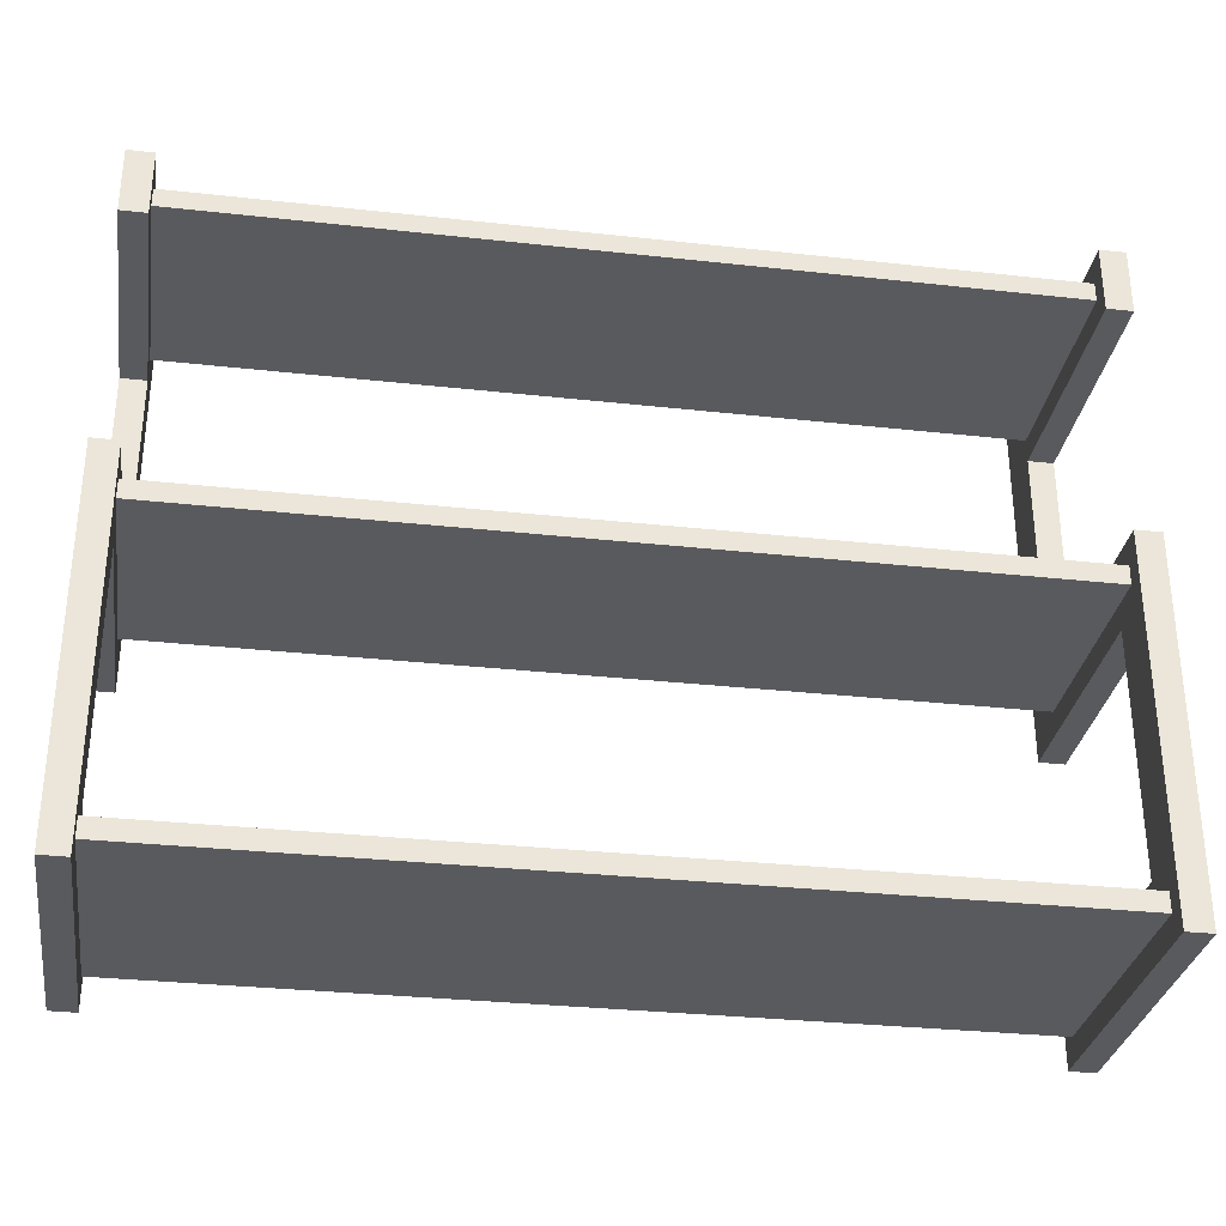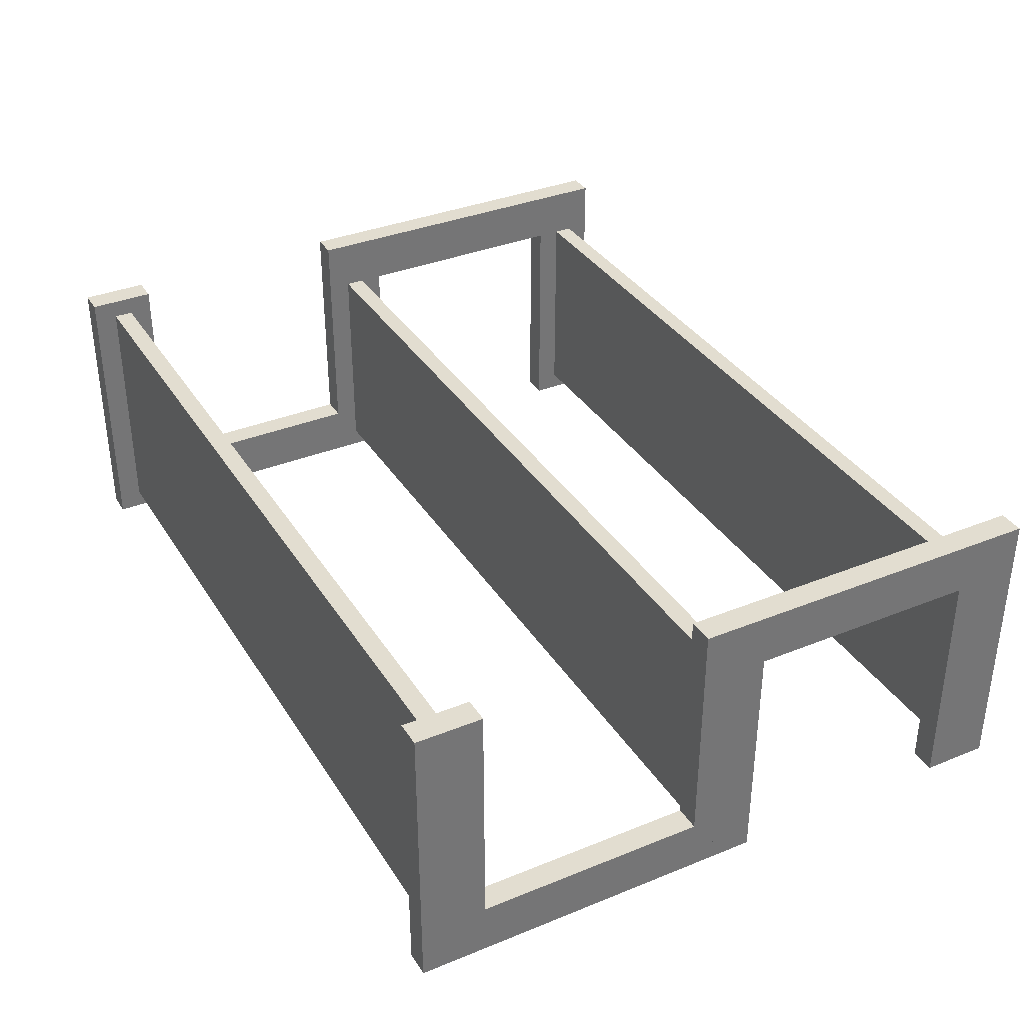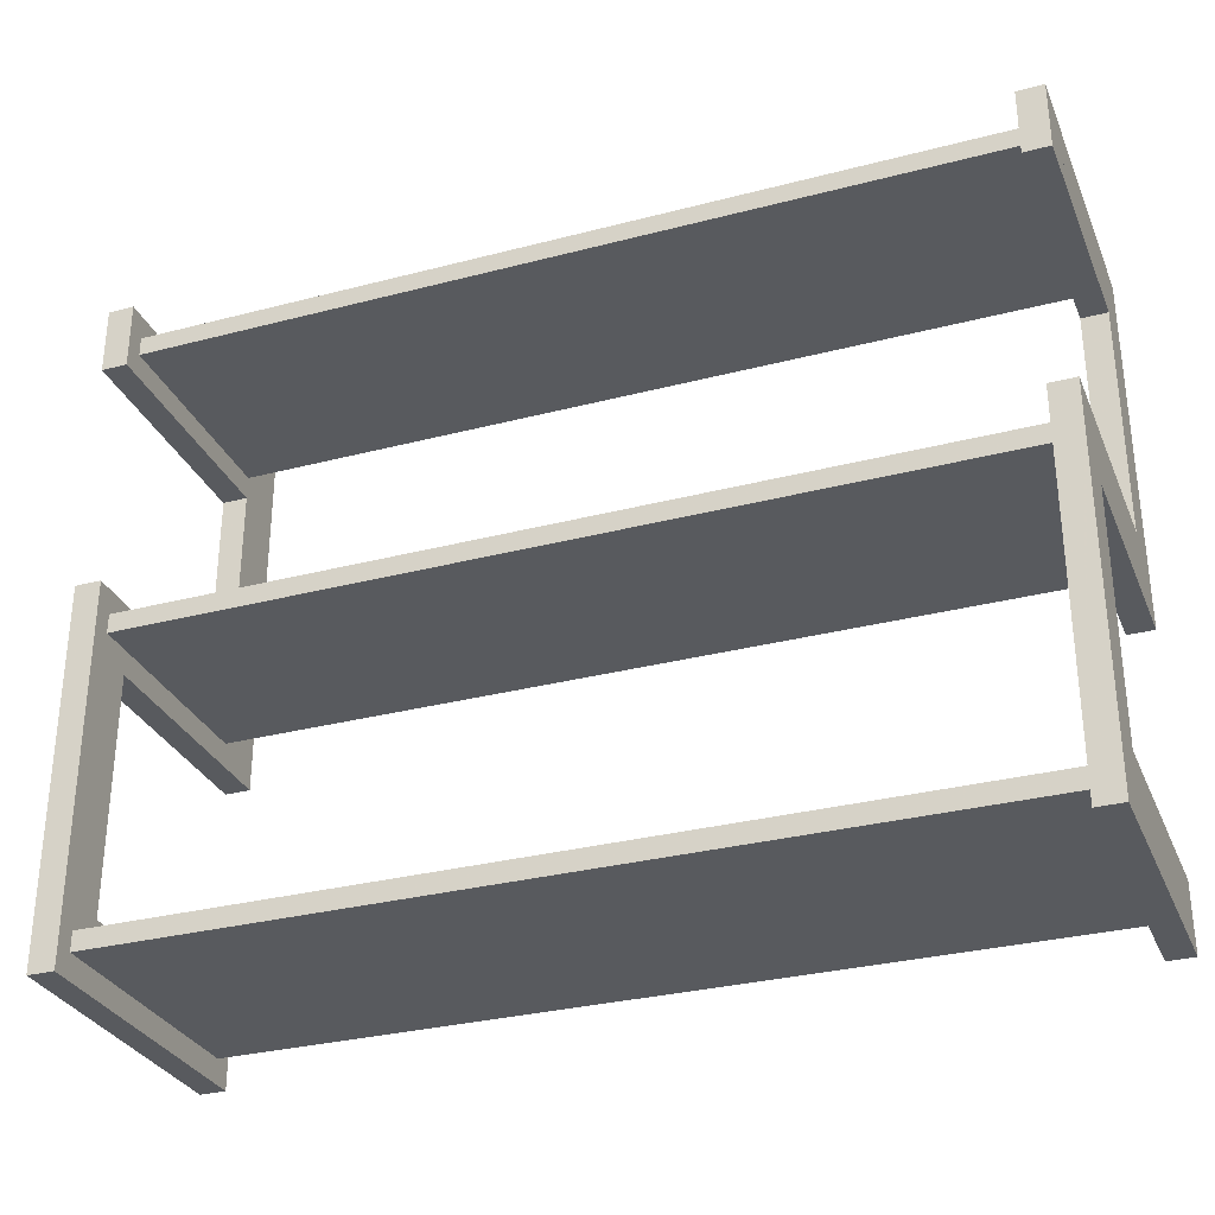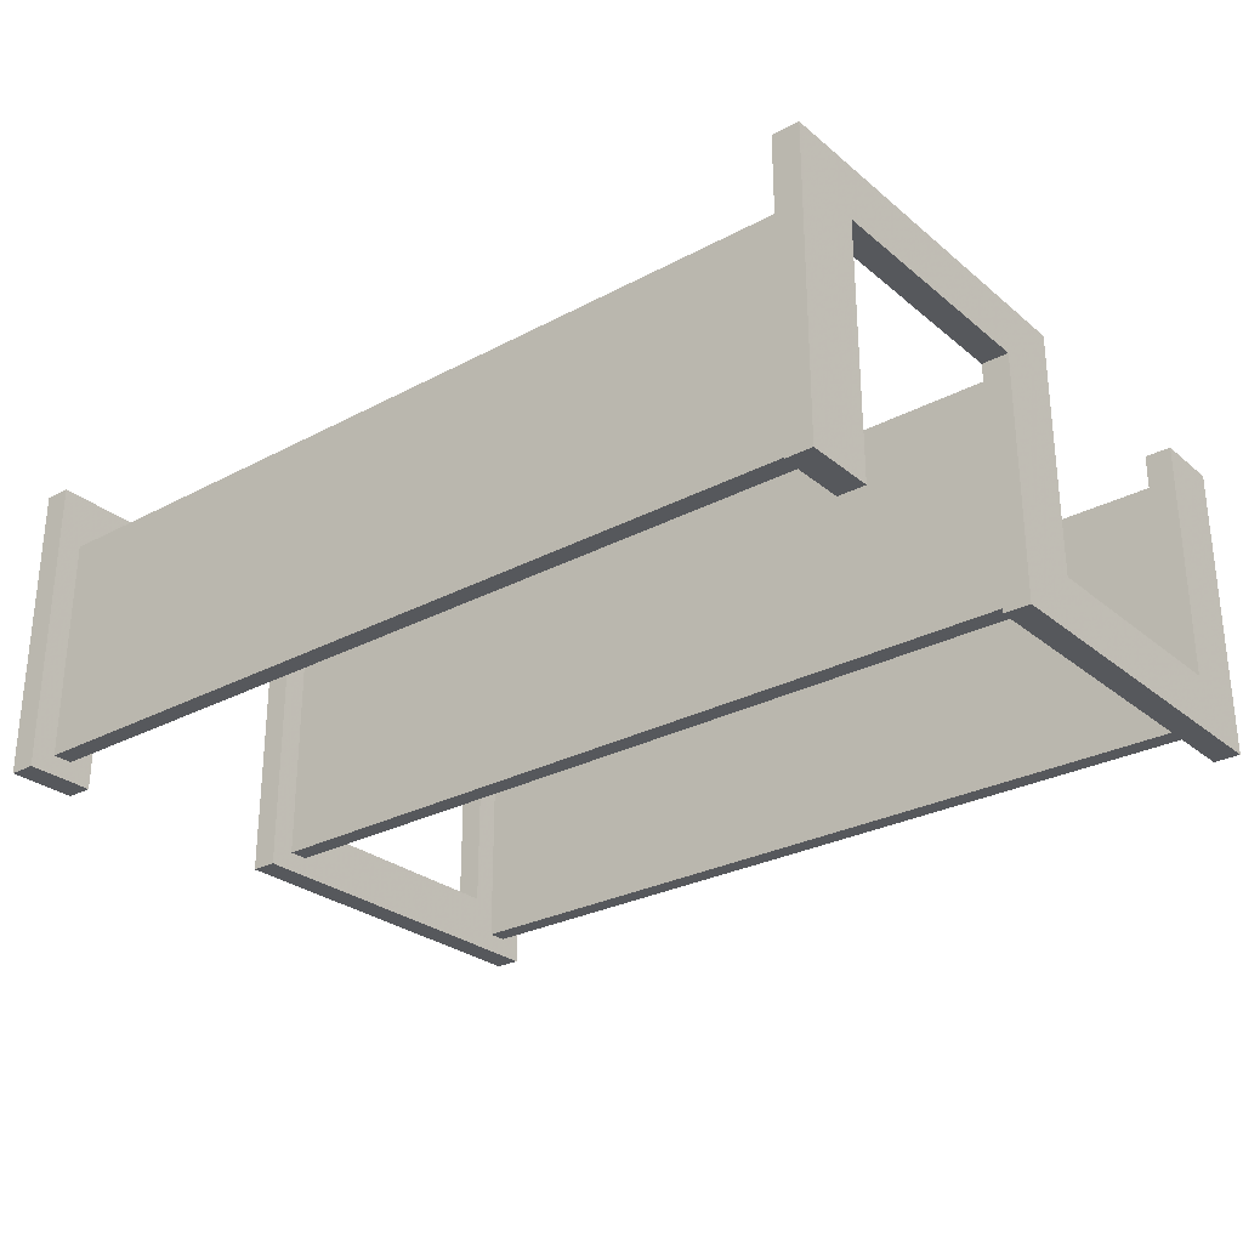
<metadata>
{"format":"obj","ext":"obj","renderer":"f3d","projection":"perspective","resolution":1024,"background":"white","views":[{"elev":-31.4,"azim":-8.9,"up":"+Z"},{"elev":35.4,"azim":-118.2,"up":"+Y"},{"elev":-30.9,"azim":20.5,"up":"+Z"},{"elev":-27.9,"azim":39.0,"up":"+Y"}]}
</metadata>
<code>
v -0.5262 -0.1437 -0.0113
v -0.4955 -0.1437 -0.0113
v -0.4955 -0.1437 -0.0113
v -0.5262 0.1572 -0.3443
v -0.5262 0.1168 -0.0113
v -0.5262 -0.1437 -0.3443
v -0.4955 0.1168 -0.0113
v -0.4955 0.1168 -0.0113
v -0.4955 -0.1437 -0.3443
v -0.4955 -0.1437 -0.3443
v -0.4955 0.1572 -0.3443
v -0.4955 0.1572 -0.3443
v -0.5262 0.1572 -0.3669
v -0.4955 0.1168 0.3669
v -0.4955 0.1168 0.3669
v -0.5262 0.1168 0.3669
v -0.5262 -0.1437 0.0113
v -0.4955 0.1168 0.0113
v -0.4955 0.1168 0.0113
v -0.5262 0.1168 0.0113
v -0.5262 -0.1437 -0.3669
v -0.4955 0.1168 0.3443
v -0.4955 0.1168 0.3443
v -0.4955 -0.1437 0.0113
v -0.4955 -0.1437 0.0113
v -0.4955 -0.1437 -0.3669
v -0.4955 -0.1437 -0.3669
v -0.4955 0.1572 -0.3669
v -0.4955 0.1572 -0.3669
v -0.5262 0.1168 0.3443
v 0.5262 -0.1437 -0.0113
v 0.4955 0.1168 -0.0113
v 0.4955 0.1168 -0.0113
v 0.4955 -0.1437 -0.0113
v 0.4955 -0.1437 -0.0113
v -0.5262 -0.1437 0.3669
v -0.4955 -0.1437 0.3669
v -0.4955 -0.1437 0.3669
v -0.4955 -0.1437 0.3443
v -0.4955 -0.1437 0.3443
v 0.4955 -0.1437 0.0113
v 0.4955 -0.1437 0.0113
v 0.5262 0.1168 -0.0113
v 0.5262 0.1168 0.0113
v 0.4955 0.1168 0.0113
v 0.4955 0.1168 0.0113
v 0.4955 0.1168 0.3669
v 0.4955 0.1168 0.3669
v 0.5262 0.1572 -0.3443
v 0.4955 -0.1437 -0.3443
v 0.4955 -0.1437 -0.3443
v 0.4955 0.1572 -0.3443
v 0.4955 0.1572 -0.3443
v 0.4955 0.1168 0.3443
v 0.4955 0.1168 0.3443
v 0.5262 0.1168 0.3669
v -0.5262 -0.1437 0.3443
v 0.5262 -0.1437 0.0113
v 0.4955 0.1572 -0.3669
v 0.4955 0.1572 -0.3669
v 0.5262 -0.1437 -0.3443
v 0.5262 -0.1437 -0.3669
v 0.4955 -0.1437 -0.3669
v 0.4955 -0.1437 -0.3669
v 0.4955 -0.1437 0.3669
v 0.4955 -0.1437 0.3669
v 0.5262 0.1168 0.3443
v 0.4955 -0.1437 0.3443
v 0.4955 -0.1437 0.3443
v 0.5262 -0.1437 0.3443
v 0.5262 0.1572 -0.3669
v 0.5262 -0.1437 0.3669
v -0.5262 -0.1033 -0.03951
v -0.5262 -0.1033 -0.03951
v -0.5262 -0.1033 -0.03951
v -0.4955 -0.1033 -0.3161
v -0.4955 -0.1033 -0.3161
v -0.4955 -0.1033 -0.3161
v -0.5262 -0.1033 -0.3161
v -0.5262 -0.1033 -0.3161
v -0.5262 -0.1033 -0.3161
v -0.4955 -0.1033 -0.03951
v -0.4955 -0.1033 -0.03951
v -0.4955 -0.1033 -0.03951
v -0.5262 0.1797 -0.3161
v -0.5262 0.1797 -0.3161
v -0.5262 0.1797 -0.3161
v -0.5262 -0.1437 -0.0113
v -0.5262 -0.1437 -0.0113
v -0.5262 -0.1437 -0.0113
v -0.4955 0.1797 -0.03951
v -0.4955 0.1797 -0.03951
v -0.4955 0.1797 -0.03951
v -0.4955 -0.1437 -0.0113
v -0.4955 -0.1437 -0.0113
v -0.4955 -0.1437 -0.0113
v -0.4955 0.1797 -0.3161
v -0.4955 0.1797 -0.3161
v -0.4955 0.1797 -0.3161
v -0.5262 0.1572 -0.3443
v -0.5262 0.1572 -0.3443
v -0.5262 0.1572 -0.3443
v -0.5262 0.1168 -0.0113
v -0.5262 0.1168 -0.0113
v -0.5262 0.1168 -0.0113
v -0.5262 0.1168 -0.0113
v -0.5262 -0.1437 -0.3443
v -0.5262 -0.1437 -0.3443
v -0.5262 -0.1437 -0.3443
v -0.5262 0.1797 -0.03951
v -0.5262 0.1797 -0.03951
v -0.5262 0.1797 -0.03951
v -0.4955 0.1168 -0.0113
v -0.4955 0.1168 -0.0113
v -0.4955 0.1168 -0.0113
v -0.4955 0.1168 -0.0113
v -0.4955 -0.1437 -0.3443
v -0.4955 -0.1437 -0.3443
v -0.4955 -0.1437 -0.3443
v -0.4955 0.1572 -0.3443
v -0.4955 0.1572 -0.3443
v -0.4955 0.1572 -0.3443
v -0.4955 0.1797 -0.3951
v -0.4955 0.1797 -0.3951
v -0.4955 0.1797 -0.3951
v -0.5262 0.1572 -0.3669
v -0.5262 0.1572 -0.3669
v -0.5262 0.1572 -0.3669
v -0.5262 -0.1662 -0.3951
v -0.5262 -0.1662 -0.3951
v -0.5262 -0.1662 -0.3951
v -0.5262 0.1797 0.3951
v -0.5262 0.1797 0.3951
v -0.5262 0.1797 0.3951
v -0.4955 0.1168 0.3669
v -0.4955 0.1168 0.3669
v -0.4955 0.1168 0.3669
v -0.4955 0.1168 0.3669
v -0.4955 -0.1662 0.03951
v -0.4955 -0.1662 0.03951
v -0.4955 -0.1662 0.03951
v -0.5262 0.1797 -0.3951
v -0.5262 0.1797 -0.3951
v -0.5262 0.1797 -0.3951
v -0.5262 0.1168 0.3669
v -0.5262 0.1168 0.3669
v -0.5262 0.1168 0.3669
v -0.5262 0.1168 0.3669
v -0.5262 -0.1437 0.0113
v -0.5262 -0.1437 0.0113
v -0.5262 -0.1437 0.0113
v -0.4955 0.1168 0.0113
v -0.4955 0.1168 0.0113
v -0.4955 0.1168 0.0113
v -0.4955 0.1168 0.0113
v -0.5262 0.1168 0.0113
v -0.5262 0.1168 0.0113
v -0.5262 0.1168 0.0113
v -0.5262 0.1168 0.0113
v -0.5262 -0.1437 -0.3669
v -0.5262 -0.1437 -0.3669
v -0.5262 -0.1437 -0.3669
v -0.4955 0.1797 0.3951
v -0.4955 0.1797 0.3951
v -0.4955 0.1797 0.3951
v -0.4955 0.1168 0.3443
v -0.4955 0.1168 0.3443
v -0.4955 0.1168 0.3443
v -0.4955 0.1168 0.3443
v -0.4955 -0.1437 0.0113
v -0.4955 -0.1437 0.0113
v -0.4955 -0.1437 0.0113
v -0.4955 -0.1437 -0.3669
v -0.4955 -0.1437 -0.3669
v -0.4955 -0.1437 -0.3669
v -0.4955 0.1572 -0.3669
v -0.4955 0.1572 -0.3669
v -0.4955 0.1572 -0.3669
v -0.5262 0.1168 0.03951
v -0.5262 0.1168 0.03951
v -0.5262 0.1168 0.03951
v -0.5262 0.1168 0.03951
v -0.5262 0.1168 0.3161
v -0.5262 0.1168 0.3161
v -0.5262 0.1168 0.3161
v -0.5262 0.1168 0.3161
v -0.5262 -0.1662 0.03951
v -0.5262 -0.1662 0.03951
v -0.5262 -0.1662 0.03951
v -0.4955 -0.1662 0.3951
v -0.4955 -0.1662 0.3951
v -0.4955 -0.1662 0.3951
v -0.5262 -0.1662 0.3951
v -0.5262 -0.1662 0.3951
v -0.5262 -0.1662 0.3951
v -0.5262 0.1168 0.3443
v -0.5262 0.1168 0.3443
v -0.5262 0.1168 0.3443
v -0.5262 0.1168 0.3443
v -0.4955 0.1168 0.3161
v -0.4955 0.1168 0.3161
v -0.4955 0.1168 0.3161
v -0.4955 0.1168 0.3161
v -0.4955 0.1168 0.03951
v -0.4955 0.1168 0.03951
v -0.4955 0.1168 0.03951
v -0.4955 0.1168 0.03951
v 0.5262 -0.1437 -0.0113
v 0.5262 -0.1437 -0.0113
v 0.5262 -0.1437 -0.0113
v 0.4955 0.1168 -0.0113
v 0.4955 0.1168 -0.0113
v 0.4955 0.1168 -0.0113
v 0.4955 0.1168 -0.0113
v 0.4955 -0.1437 -0.0113
v 0.4955 -0.1437 -0.0113
v 0.4955 -0.1437 -0.0113
v 0.4955 -0.1033 -0.03951
v 0.4955 -0.1033 -0.03951
v 0.4955 -0.1033 -0.03951
v -0.4955 -0.1662 -0.3951
v -0.4955 -0.1662 -0.3951
v -0.4955 -0.1662 -0.3951
v -0.5262 -0.1437 0.3669
v -0.5262 -0.1437 0.3669
v -0.5262 -0.1437 0.3669
v -0.4955 -0.1437 0.3669
v -0.4955 -0.1437 0.3669
v -0.4955 -0.1437 0.3669
v -0.4955 -0.1437 0.3443
v -0.4955 -0.1437 0.3443
v -0.4955 -0.1437 0.3443
v 0.4955 -0.1437 0.0113
v 0.4955 -0.1437 0.0113
v 0.4955 -0.1437 0.0113
v 0.4955 -0.1662 -0.3951
v 0.4955 -0.1662 -0.3951
v 0.4955 -0.1662 -0.3951
v 0.5262 0.1168 -0.0113
v 0.5262 0.1168 -0.0113
v 0.5262 0.1168 -0.0113
v 0.5262 0.1168 -0.0113
v 0.4955 0.1797 -0.03951
v 0.4955 0.1797 -0.03951
v 0.4955 0.1797 -0.03951
v 0.4955 -0.1033 -0.3161
v 0.4955 -0.1033 -0.3161
v 0.4955 -0.1033 -0.3161
v 0.5262 0.1168 0.0113
v 0.5262 0.1168 0.0113
v 0.5262 0.1168 0.0113
v 0.5262 0.1168 0.0113
v 0.4955 0.1168 0.0113
v 0.4955 0.1168 0.0113
v 0.4955 0.1168 0.0113
v 0.4955 0.1168 0.0113
v 0.4955 0.1168 0.3669
v 0.4955 0.1168 0.3669
v 0.4955 0.1168 0.3669
v 0.4955 0.1168 0.3669
v 0.5262 0.1572 -0.3443
v 0.5262 0.1572 -0.3443
v 0.5262 0.1572 -0.3443
v 0.4955 -0.1437 -0.3443
v 0.4955 -0.1437 -0.3443
v 0.4955 -0.1437 -0.3443
v 0.4955 0.1572 -0.3443
v 0.4955 0.1572 -0.3443
v 0.4955 0.1572 -0.3443
v -0.5262 -0.1662 0.3161
v -0.5262 -0.1662 0.3161
v -0.5262 -0.1662 0.3161
v 0.4955 0.1168 0.3443
v 0.4955 0.1168 0.3443
v 0.4955 0.1168 0.3443
v 0.4955 0.1168 0.3443
v 0.5262 0.1168 0.3669
v 0.5262 0.1168 0.3669
v 0.5262 0.1168 0.3669
v 0.5262 0.1168 0.3669
v 0.4955 0.1168 0.3161
v 0.4955 0.1168 0.3161
v 0.4955 0.1168 0.3161
v 0.4955 0.1168 0.3161
v -0.5262 -0.1437 0.3443
v -0.5262 -0.1437 0.3443
v -0.5262 -0.1437 0.3443
v -0.4955 -0.1662 0.3161
v -0.4955 -0.1662 0.3161
v -0.4955 -0.1662 0.3161
v 0.4955 0.1168 0.03951
v 0.4955 0.1168 0.03951
v 0.4955 0.1168 0.03951
v 0.4955 0.1168 0.03951
v 0.5262 -0.1437 0.0113
v 0.5262 -0.1437 0.0113
v 0.5262 -0.1437 0.0113
v 0.4955 -0.1662 0.03951
v 0.4955 -0.1662 0.03951
v 0.4955 -0.1662 0.03951
v 0.5262 -0.1033 -0.03951
v 0.5262 -0.1033 -0.03951
v 0.5262 -0.1033 -0.03951
v 0.5262 0.1797 -0.03951
v 0.5262 0.1797 -0.03951
v 0.5262 0.1797 -0.03951
v 0.5262 -0.1033 -0.3161
v 0.5262 -0.1033 -0.3161
v 0.5262 -0.1033 -0.3161
v 0.4955 0.1572 -0.3669
v 0.4955 0.1572 -0.3669
v 0.4955 0.1572 -0.3669
v 0.4955 0.1797 -0.3161
v 0.4955 0.1797 -0.3161
v 0.4955 0.1797 -0.3161
v 0.5262 -0.1437 -0.3443
v 0.5262 -0.1437 -0.3443
v 0.5262 -0.1437 -0.3443
v 0.5262 -0.1437 -0.3669
v 0.5262 -0.1437 -0.3669
v 0.5262 -0.1437 -0.3669
v 0.4955 -0.1437 -0.3669
v 0.4955 -0.1437 -0.3669
v 0.4955 -0.1437 -0.3669
v 0.4955 -0.1437 0.3669
v 0.4955 -0.1437 0.3669
v 0.4955 -0.1437 0.3669
v 0.4955 -0.1662 0.3951
v 0.4955 -0.1662 0.3951
v 0.4955 -0.1662 0.3951
v 0.5262 0.1168 0.3443
v 0.5262 0.1168 0.3443
v 0.5262 0.1168 0.3443
v 0.5262 0.1168 0.3443
v 0.4955 -0.1662 0.3161
v 0.4955 -0.1662 0.3161
v 0.4955 -0.1662 0.3161
v 0.4955 -0.1437 0.3443
v 0.4955 -0.1437 0.3443
v 0.4955 -0.1437 0.3443
v 0.5262 -0.1437 0.3443
v 0.5262 -0.1437 0.3443
v 0.5262 -0.1437 0.3443
v 0.5262 -0.1662 0.03951
v 0.5262 -0.1662 0.03951
v 0.5262 -0.1662 0.03951
v 0.5262 0.1168 0.3161
v 0.5262 0.1168 0.3161
v 0.5262 0.1168 0.3161
v 0.5262 0.1168 0.3161
v 0.4955 0.1797 0.3951
v 0.4955 0.1797 0.3951
v 0.4955 0.1797 0.3951
v 0.5262 0.1572 -0.3669
v 0.5262 0.1572 -0.3669
v 0.5262 0.1572 -0.3669
v 0.4955 0.1797 -0.3951
v 0.4955 0.1797 -0.3951
v 0.4955 0.1797 -0.3951
v 0.5262 -0.1437 0.3669
v 0.5262 -0.1437 0.3669
v 0.5262 -0.1437 0.3669
v 0.5262 0.1168 0.03951
v 0.5262 0.1168 0.03951
v 0.5262 0.1168 0.03951
v 0.5262 0.1168 0.03951
v 0.5262 -0.1662 -0.3951
v 0.5262 -0.1662 -0.3951
v 0.5262 -0.1662 -0.3951
v 0.5262 0.1797 0.3951
v 0.5262 0.1797 0.3951
v 0.5262 0.1797 0.3951
v 0.5262 0.1797 -0.3161
v 0.5262 0.1797 -0.3161
v 0.5262 0.1797 -0.3161
v 0.5262 0.1797 -0.3951
v 0.5262 0.1797 -0.3951
v 0.5262 0.1797 -0.3951
v 0.5262 -0.1662 0.3951
v 0.5262 -0.1662 0.3951
v 0.5262 -0.1662 0.3951
v 0.5262 -0.1662 0.3161
v 0.5262 -0.1662 0.3161
v 0.5262 -0.1662 0.3161
f 1 20 5
f 33 3 8
f 21 4 13
f 4 21 6
f 20 1 17
f 2 41 24
f 3 33 35
f 19 32 7
f 51 12 9
f 15 54 22
f 42 18 25
f 41 2 34
f 32 19 45
f 11 59 28
f 12 51 52
f 27 50 10
f 65 14 37
f 54 15 47
f 55 40 23
f 18 42 46
f 60 26 29
f 59 11 53
f 50 27 63
f 57 16 30
f 16 57 36
f 39 66 38
f 14 65 48
f 40 55 69
f 43 58 31
f 26 60 64
f 66 39 68
f 58 43 44
f 61 71 49
f 72 67 56
f 71 61 62
f 67 72 70
f 73 76 79
f 76 73 82
f 78 86 80
f 90 74 81
f 75 92 83
f 84 96 77
f 86 78 98
f 85 100 81
f 104 74 90
f 90 81 108
f 92 75 110
f 93 113 84
f 84 113 96
f 117 77 96
f 120 97 77
f 124 87 99
f 100 85 127
f 81 100 108
f 74 104 112
f 94 105 89
f 108 131 90
f 134 91 111
f 113 93 137
f 105 94 114
f 120 77 117
f 96 140 117
f 97 120 123
f 87 124 143
f 142 127 85
f 126 122 101
f 121 109 102
f 147 112 104
f 149 95 88
f 103 152 159
f 146 106 158
f 161 131 108
f 90 131 150
f 91 134 163
f 147 132 112
f 165 137 93
f 115 138 167
f 152 103 116
f 95 149 171
f 172 140 96
f 109 121 118
f 117 140 173
f 178 123 120
f 125 129 144
f 127 142 131
f 127 131 161
f 175 128 160
f 122 126 177
f 107 174 162
f 153 151 157
f 182 156 150
f 146 158 183
f 150 131 188
f 133 191 164
f 132 147 194
f 137 165 190
f 136 198 166
f 115 167 202
f 115 202 154
f 151 153 170
f 155 206 172
f 172 206 140
f 209 213 216
f 211 220 215
f 174 107 119
f 223 173 140
f 123 178 223
f 129 125 222
f 128 175 176
f 158 180 183
f 182 150 188
f 146 183 197
f 130 139 189
f 191 133 193
f 194 147 225
f 137 190 227
f 226 135 229
f 198 136 145
f 196 230 169
f 231 200 168
f 205 154 202
f 179 141 204
f 234 210 217
f 215 236 235
f 213 209 239
f 220 211 243
f 215 220 248
f 212 250 256
f 257 214 254
f 223 178 173
f 261 265 269
f 248 268 266
f 139 130 221
f 181 203 186
f 141 179 187
f 270 199 184
f 272 192 195
f 135 226 148
f 194 225 270
f 227 190 231
f 232 224 228
f 273 277 258
f 257 281 275
f 230 196 287
f 200 231 290
f 203 181 207
f 251 233 253
f 291 255 235
f 210 234 296
f 266 236 215
f 235 236 298
f 301 240 208
f 250 212 241
f 259 243 211
f 305 218 245
f 219 308 247
f 215 248 266
f 257 254 281
f 310 262 267
f 268 313 311
f 265 261 317
f 313 268 248
f 264 319 324
f 322 236 266
f 201 271 185
f 199 270 285
f 192 272 288
f 285 270 225
f 224 232 286
f 290 231 190
f 278 325 260
f 329 259 326
f 277 273 331
f 336 274 282
f 274 336 338
f 341 276 340
f 271 201 289
f 233 251 297
f 254 294 281
f 291 235 298
f 295 344 208
f 237 345 299
f 306 240 301
f 301 208 307
f 242 347 252
f 259 351 243
f 218 305 303
f 353 304 244
f 308 219 302
f 309 315 246
f 321 312 323
f 311 236 322
f 262 310 355
f 359 311 313
f 263 307 318
f 319 264 316
f 327 342 339
f 338 336 326
f 325 278 361
f 351 259 329
f 329 326 336
f 276 341 332
f 242 279 334
f 350 337 284
f 249 365 295
f 292 348 283
f 346 293 300
f 295 365 344
f 208 344 318
f 345 237 368
f 240 306 280
f 318 307 208
f 242 334 347
f 366 252 347
f 304 353 371
f 315 309 373
f 312 321 354
f 311 359 236
f 356 378 263
f 314 377 357
f 263 374 307
f 318 344 320
f 342 327 362
f 280 380 360
f 379 352 328
f 335 381 330
f 343 349 333
f 337 350 384
f 348 292 364
f 293 346 363
f 238 376 367
f 369 320 344
f 372 280 306
f 352 379 370
f 377 314 375
f 369 356 320
f 376 238 358
f 378 356 369
f 374 263 378
f 360 380 343
f 280 372 380
f 381 335 383
f 349 343 382
f 382 343 380

</code>
